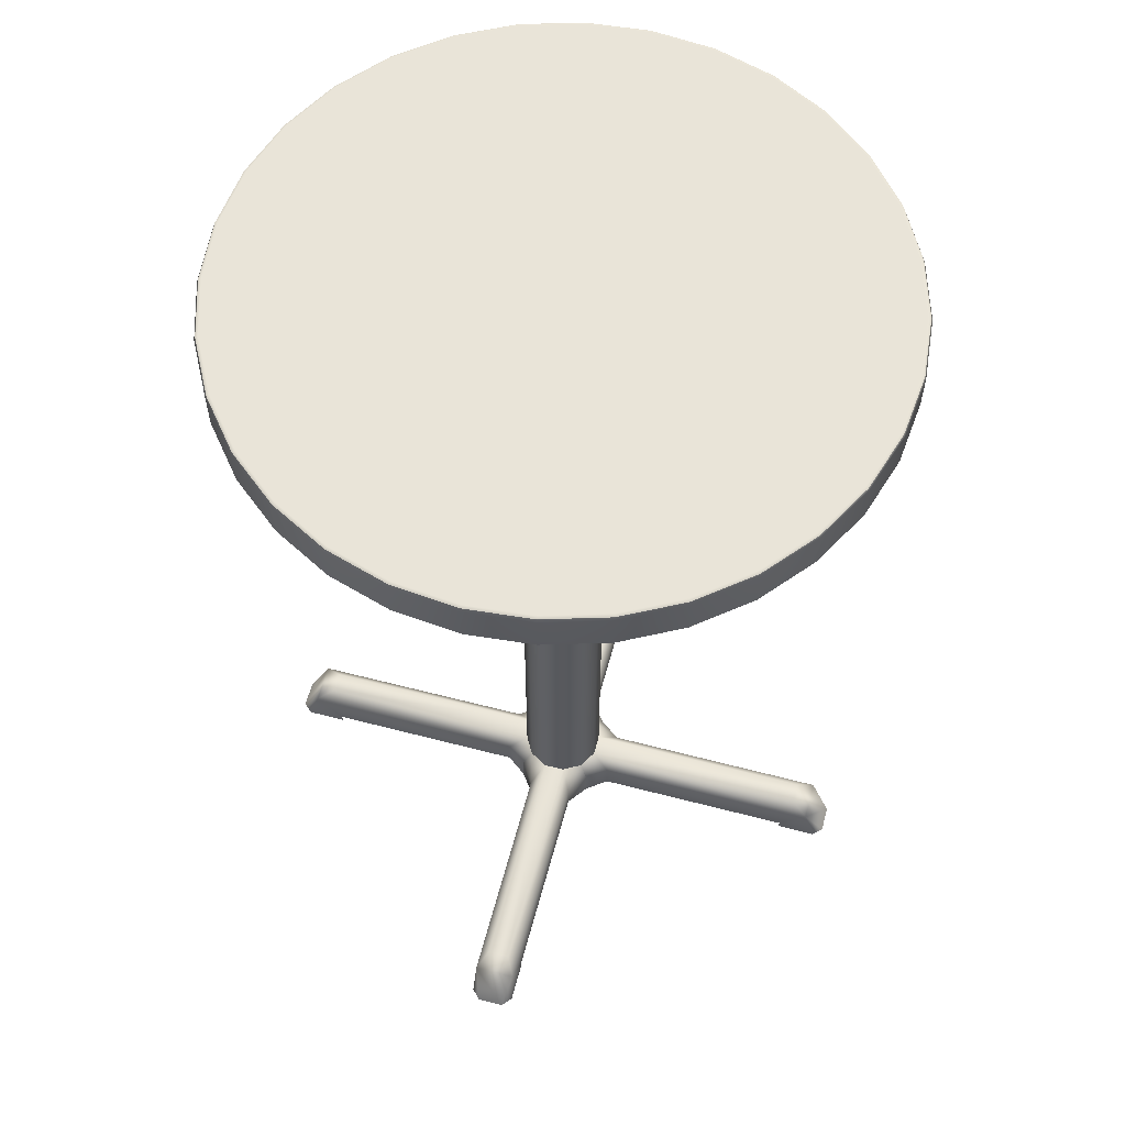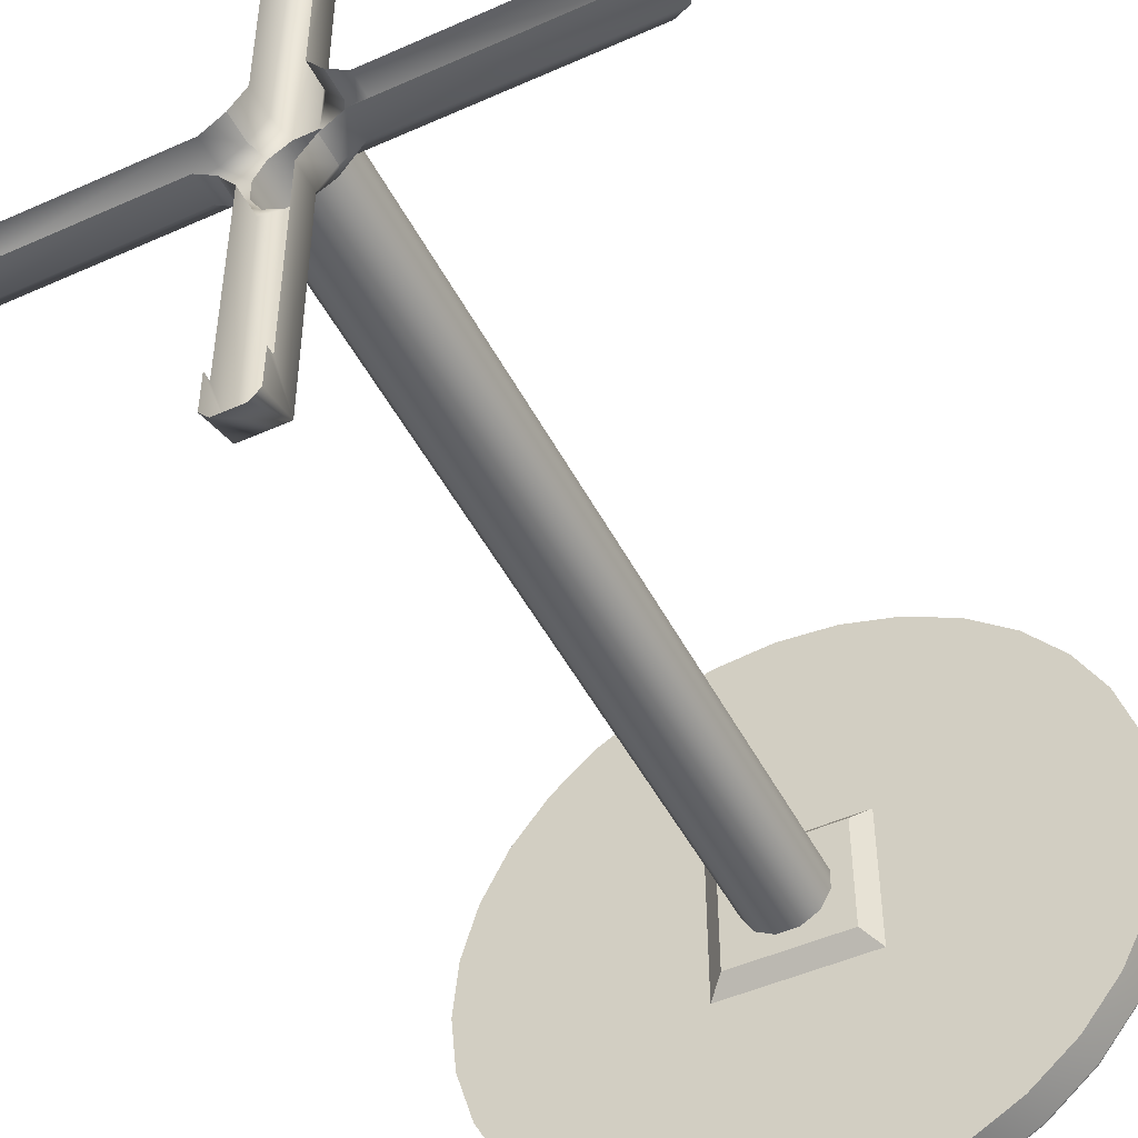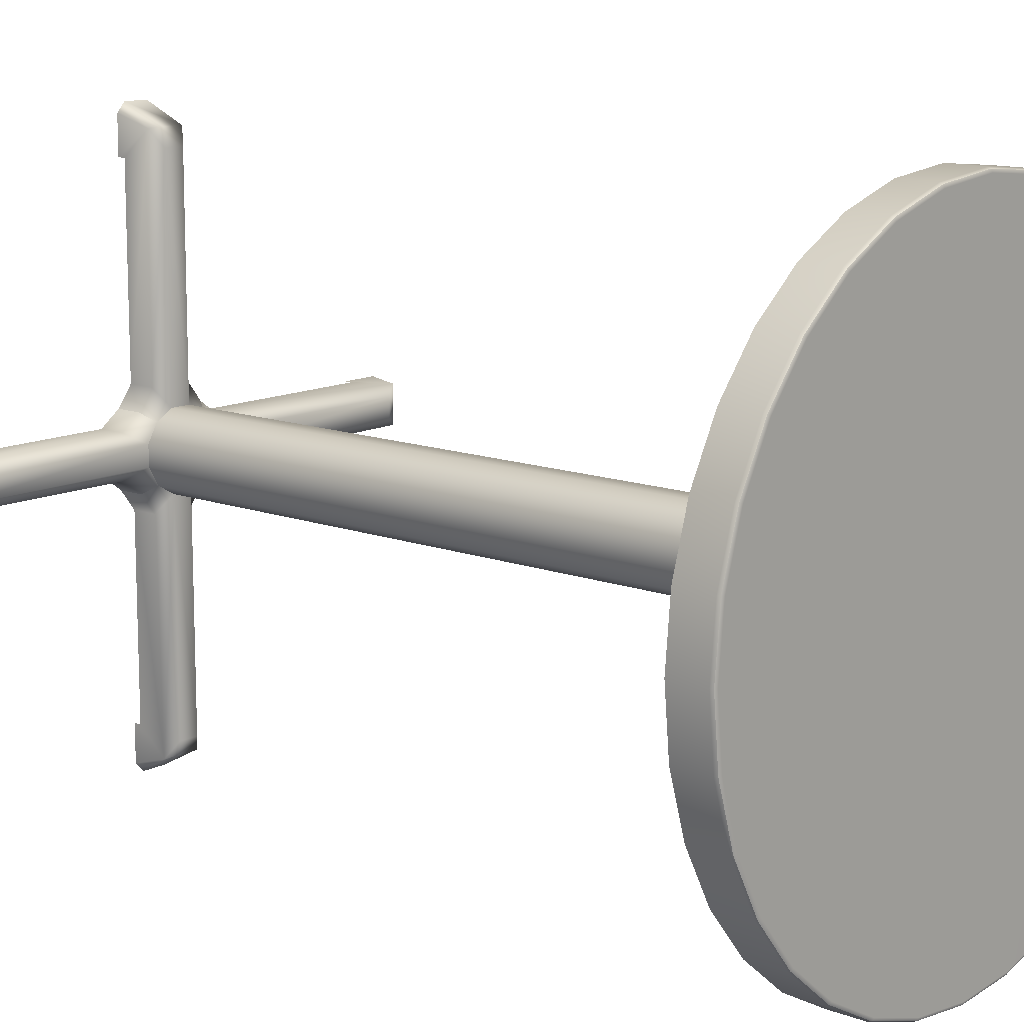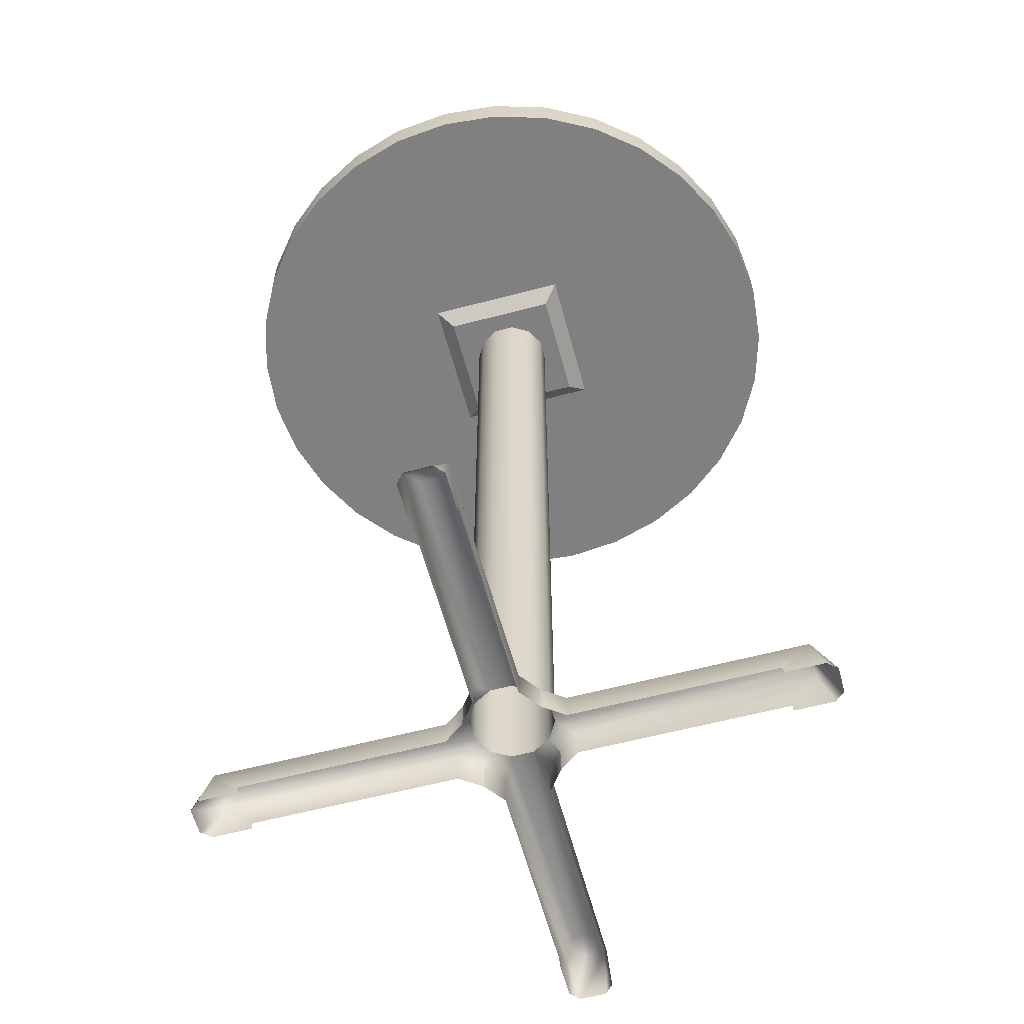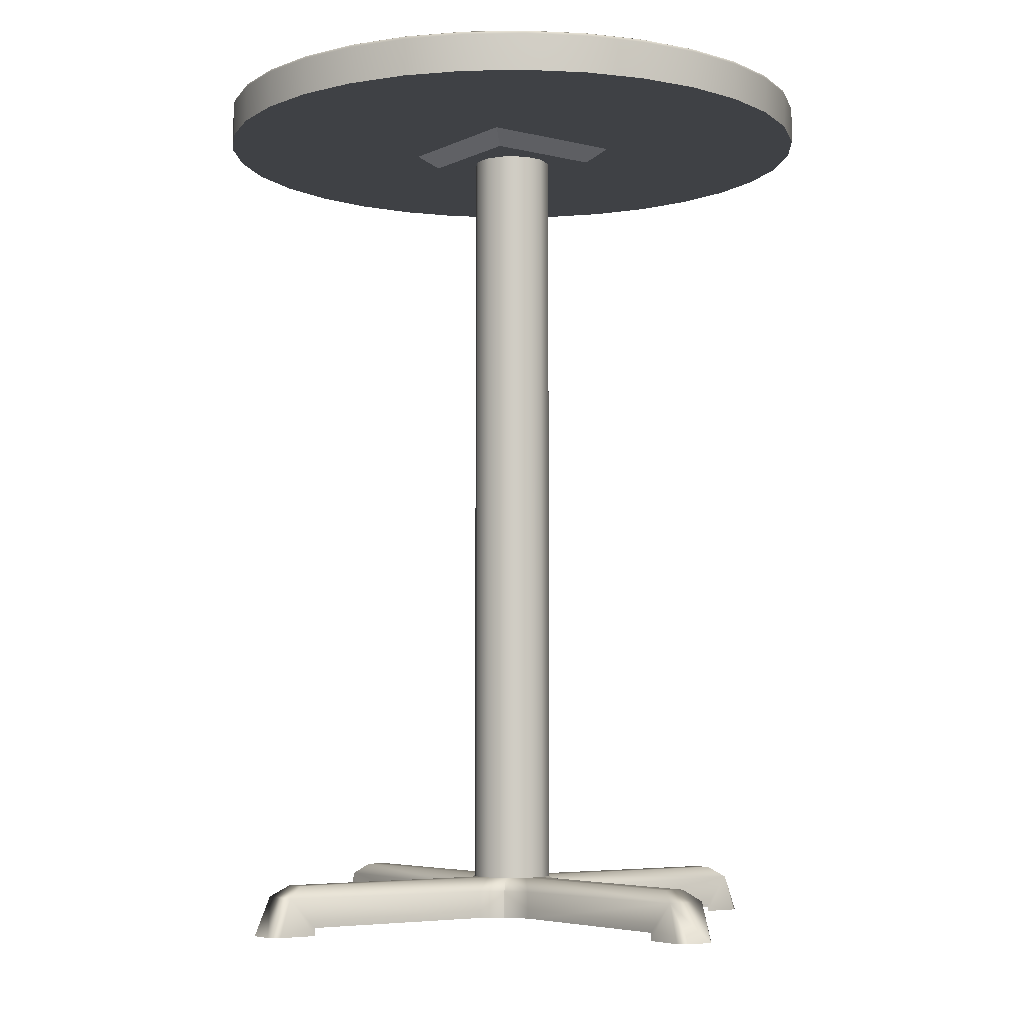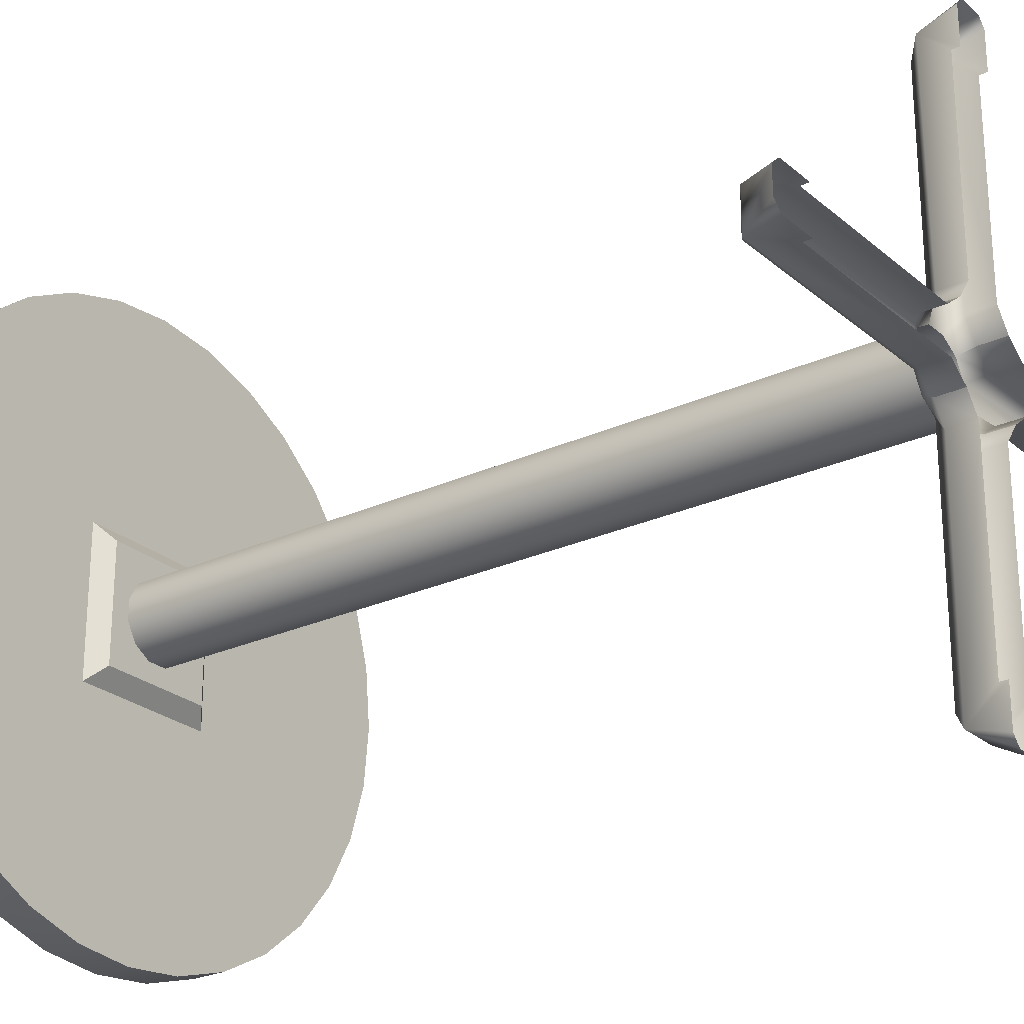
<metadata>
{"format":"obj","ext":"obj","renderer":"f3d","projection":"perspective","resolution":1024,"background":"white","views":[{"elev":59.8,"azim":105.0,"up":"+Y"},{"elev":-48.5,"azim":26.5,"up":"+Z"},{"elev":12.5,"azim":131.2,"up":"+Z"},{"elev":-60.0,"azim":-74.9,"up":"+Y"},{"elev":-5.7,"azim":-36.1,"up":"+Y"},{"elev":-25.2,"azim":-53.3,"up":"+Z"}]}
</metadata>
<code>
o table_hightop_Malla
v -0.07124 0.009756 -0.02683
v -0.07124 0.009756 0.02683
v -0.3797 0 -0.0161
v -0.3797 -0 0.0161
v -0.07124 0.0436 0.02678
v -0.3538 0.04646 0.025
v -0.3327 0.06 0.01322
v -0.07124 0.0436 -0.02678
v -0.3327 0.06 -0.01322
v -0.3538 0.04646 -0.025
v -0.3198 -0 0.02683
v -0.3198 0 -0.02683
v -0.3198 0.009756 0.02683
v -0.3198 0.009756 -0.02683
v -0.3677 -0 0.02683
v -0.3677 0 -0.02683
v -0.0458 0.04354 0.0458
v -0.0458 0.009756 0.0458
v -0.0458 0.009756 -0.0458
v -0.0458 0.04354 -0.0458
v -0.0483 0.06 0.01294
v -0.0483 0.06 -0.01294
v -0.03535 0.06 0.03535
v -0.03535 0.06 -0.03535
v -0.02683 0.009756 0.07124
v 0.02683 0.009756 0.07124
v -0.0161 -0 0.3797
v 0.0161 -0 0.3797
v 0.02678 0.0436 0.07124
v 0.025 0.04646 0.3538
v 0.01322 0.06 0.3327
v -0.02678 0.0436 0.07124
v -0.01322 0.06 0.3327
v -0.025 0.04646 0.3538
v 0.02683 -0 0.3198
v -0.02683 -0 0.3198
v 0.02683 0.009756 0.3198
v -0.02683 0.009756 0.3198
v 0.02683 -0 0.3677
v -0.02683 -0 0.3677
v 0.0458 0.04354 0.0458
v 0.0458 0.009756 0.0458
v 0.01294 0.06 0.0483
v -0.01294 0.06 0.0483
v 0.03535 0.06 0.03535
v 0.07124 0.009756 0.02683
v 0.07124 0.009756 -0.02683
v 0.3797 -0 0.0161
v 0.3797 0 -0.0161
v 0.07124 0.0436 -0.02678
v 0.3538 0.04646 -0.025
v 0.3327 0.06 -0.01322
v 0.07124 0.0436 0.02678
v 0.3327 0.06 0.01322
v 0.3538 0.04646 0.025
v 0.3198 0 -0.02683
v 0.3198 -0 0.02683
v 0.3198 0.009756 -0.02683
v 0.3198 0.009756 0.02683
v 0.3677 0 -0.02683
v 0.3677 -0 0.02683
v 0.0458 0.04354 -0.0458
v 0.0458 0.009756 -0.0458
v 0.0483 0.06 -0.01294
v 0.0483 0.06 0.01294
v 0.03535 0.06 -0.03535
v 0.02683 0.009756 -0.07124
v -0.02683 0.009756 -0.07124
v 0.0161 0 -0.3797
v -0.0161 0 -0.3797
v -0.02678 0.0436 -0.07124
v -0.025 0.04646 -0.3538
v -0.01322 0.06 -0.3327
v 0.02678 0.0436 -0.07124
v 0.01322 0.06 -0.3327
v 0.025 0.04646 -0.3538
v -0.02683 0 -0.3198
v 0.02683 0 -0.3198
v -0.02683 0.009756 -0.3198
v 0.02683 0.009756 -0.3198
v -0.02683 0 -0.3677
v 0.02683 0 -0.3677
v -0.01294 0.06 -0.0483
v 0.01294 0.06 -0.0483
v 0.3737 1.04 -0.07433
v 0.352 1.04 -0.1458
v 0.3168 1.04 -0.2117
v 0.2694 1.04 -0.2694
v 0.2117 1.04 -0.3168
v 0.1458 1.04 -0.352
v 0.07433 1.04 -0.3737
v 0 1.04 -0.381
v -0.07433 1.04 -0.3737
v -0.1458 1.04 -0.352
v -0.2117 1.04 -0.3168
v -0.2694 1.04 -0.2694
v -0.3168 1.04 -0.2117
v -0.352 1.04 -0.1458
v -0.3737 1.04 -0.07433
v -0.381 1.04 0
v -0.3737 1.04 0.07433
v -0.352 1.04 0.1458
v -0.3168 1.04 0.2117
v -0.2694 1.04 0.2694
v -0.2117 1.04 0.3168
v -0.1458 1.04 0.352
v -0.07433 1.04 0.3737
v -0 1.04 0.381
v 0.07433 1.04 0.3737
v 0.1458 1.04 0.352
v 0.2117 1.04 0.3168
v 0.2694 1.04 0.2694
v 0.3168 1.04 0.2117
v 0.352 1.04 0.1458
v 0.3737 1.04 0.07433
v 0.381 1.04 0
v 0.3688 1.09 -0.07335
v 0.3722 1.089 -0.07404
v 0.3737 1.085 -0.07433
v 0.3474 1.09 -0.1439
v 0.3506 1.089 -0.1452
v 0.352 1.085 -0.1458
v 0.3126 1.09 -0.2089
v 0.3156 1.089 -0.2109
v 0.3168 1.085 -0.2117
v 0.2659 1.09 -0.2659
v 0.2684 1.089 -0.2684
v 0.2694 1.085 -0.2694
v 0.2089 1.09 -0.3126
v 0.2109 1.089 -0.3156
v 0.2117 1.085 -0.3168
v 0.1439 1.09 -0.3474
v 0.1452 1.089 -0.3506
v 0.1458 1.085 -0.352
v 0.07335 1.09 -0.3688
v 0.07404 1.089 -0.3722
v 0.07433 1.085 -0.3737
v 0 1.09 -0.376
v 0 1.089 -0.3795
v 0 1.085 -0.381
v -0.07335 1.09 -0.3688
v -0.07404 1.089 -0.3722
v -0.07433 1.085 -0.3737
v -0.1439 1.09 -0.3474
v -0.1452 1.089 -0.3506
v -0.1458 1.085 -0.352
v -0.2089 1.09 -0.3126
v -0.2109 1.089 -0.3156
v -0.2117 1.085 -0.3168
v -0.2659 1.09 -0.2659
v -0.2684 1.089 -0.2684
v -0.2694 1.085 -0.2694
v -0.3126 1.09 -0.2089
v -0.3156 1.089 -0.2109
v -0.3168 1.085 -0.2117
v -0.3474 1.09 -0.1439
v -0.3506 1.089 -0.1452
v -0.352 1.085 -0.1458
v -0.3688 1.09 -0.07335
v -0.3722 1.089 -0.07404
v -0.3737 1.085 -0.07433
v -0.376 1.09 0
v -0.3795 1.089 0
v -0.381 1.085 0
v -0.3688 1.09 0.07335
v -0.3722 1.089 0.07404
v -0.3737 1.085 0.07433
v -0.3474 1.09 0.1439
v -0.3506 1.089 0.1452
v -0.352 1.085 0.1458
v -0.3126 1.09 0.2089
v -0.3156 1.089 0.2109
v -0.3168 1.085 0.2117
v -0.2659 1.09 0.2659
v -0.2684 1.089 0.2684
v -0.2694 1.085 0.2694
v -0.2089 1.09 0.3126
v -0.2109 1.089 0.3156
v -0.2117 1.085 0.3168
v -0.1439 1.09 0.3474
v -0.1452 1.089 0.3506
v -0.1458 1.085 0.352
v -0.07335 1.09 0.3688
v -0.07404 1.089 0.3722
v -0.07433 1.085 0.3737
v -0 1.09 0.376
v -0 1.089 0.3795
v -0 1.085 0.381
v 0.07335 1.09 0.3688
v 0.07404 1.089 0.3722
v 0.07433 1.085 0.3737
v 0.1439 1.09 0.3474
v 0.1452 1.089 0.3506
v 0.1458 1.085 0.352
v 0.2089 1.09 0.3126
v 0.2109 1.089 0.3156
v 0.2117 1.085 0.3168
v 0.2659 1.09 0.2659
v 0.2684 1.089 0.2684
v 0.2694 1.085 0.2694
v 0.3126 1.09 0.2089
v 0.3156 1.089 0.2109
v 0.3168 1.085 0.2117
v 0.3474 1.09 0.1439
v 0.3506 1.089 0.1452
v 0.352 1.085 0.1458
v 0.3688 1.09 0.07335
v 0.3722 1.089 0.07404
v 0.3737 1.085 0.07433
v 0.376 1.09 0
v 0.3795 1.089 0
v 0.381 1.085 0
v 0.01294 1.022 -0.0483
v -0.01294 1.022 -0.0483
v -0.03535 1.022 -0.03535
v -0.0483 1.022 -0.01294
v -0.0483 1.022 0.01294
v -0.03535 1.022 0.03536
v -0.01294 1.022 0.0483
v 0.01294 1.022 0.0483
v 0.03535 1.022 0.03536
v 0.0483 1.022 0.01294
v 0.0483 1.022 -0.01294
v 0.03535 1.022 -0.03535
v -0.09258 1.04 0.09258
v 0.09258 1.04 0.09258
v -0.09258 1.04 -0.09258
v 0.09258 1.04 -0.09258
v -0.07258 1.022 -0.07258
v 0.07258 1.022 -0.07258
v 0.07258 1.022 0.07258
v -0.07258 1.022 0.07258
f 5 21 7 6
f 6 7 9 10
f 22 8 10 9
f 3 10 16
f 2 5 6 13
f 7 21 22 9
f 5 23 21
f 22 24 8
f 24 20 8
f 10 14 12
f 13 6 11
f 10 8 1 14
f 6 4 15
f 10 12 16
f 11 6 15
f 10 3 4 6
f 2 18 17 5
f 5 17 23
f 20 19 1 8
f 29 43 31 30
f 30 31 33 34
f 44 32 34 33
f 27 34 40
f 26 29 30 37
f 31 43 44 33
f 29 45 43
f 44 23 32
f 23 17 32
f 34 38 36
f 37 30 35
f 34 32 25 38
f 30 28 39
f 34 36 40
f 35 30 39
f 34 27 28 30
f 26 42 41 29
f 29 41 45
f 17 18 25 32
f 50 64 52 51
f 51 52 54 55
f 65 53 55 54
f 48 55 61
f 47 50 51 58
f 52 64 65 54
f 50 66 64
f 65 45 53
f 45 41 53
f 55 59 57
f 58 51 56
f 55 53 46 59
f 51 49 60
f 55 57 61
f 56 51 60
f 55 48 49 51
f 47 63 62 50
f 50 62 66
f 41 42 46 53
f 71 83 73 72
f 72 73 75 76
f 84 74 76 75
f 69 76 82
f 68 71 72 79
f 73 83 84 75
f 71 24 83
f 84 66 74
f 66 62 74
f 76 80 78
f 79 72 77
f 76 74 67 80
f 72 70 81
f 76 78 82
f 77 72 81
f 76 69 70 72
f 68 19 20 71
f 71 20 24
f 62 63 67 74
f 85 116 115 114 113 112 111 110 109 108 107 106 105 104 103 102 101 100 99 98 97 96 95 94 93 92 91 90 89 88 87 86
f 85 86 122 119
f 86 87 125 122
f 87 88 128 125
f 88 89 131 128
f 89 90 134 131
f 90 91 137 134
f 91 92 140 137
f 92 93 143 140
f 93 94 146 143
f 94 95 149 146
f 95 96 152 149
f 96 97 155 152
f 97 98 158 155
f 98 99 161 158
f 99 100 164 161
f 100 101 167 164
f 101 102 170 167
f 102 103 173 170
f 103 104 176 173
f 104 105 179 176
f 105 106 182 179
f 106 107 185 182
f 107 108 188 185
f 108 109 191 188
f 109 110 194 191
f 110 111 197 194
f 111 112 200 197
f 112 113 203 200
f 113 114 206 203
f 114 115 209 206
f 115 116 212 209
f 116 85 119 212
f 117 120 123 126 129 132 135 138 141 144 147 150 153 156 159 162 165 168 171 174 177 180 183 186 189 192 195 198 201 204 207 210
f 117 118 121 120
f 118 119 122 121
f 120 121 124 123
f 121 122 125 124
f 123 124 127 126
f 124 125 128 127
f 126 127 130 129
f 127 128 131 130
f 129 130 133 132
f 130 131 134 133
f 132 133 136 135
f 133 134 137 136
f 135 136 139 138
f 136 137 140 139
f 138 139 142 141
f 139 140 143 142
f 141 142 145 144
f 142 143 146 145
f 144 145 148 147
f 145 146 149 148
f 147 148 151 150
f 148 149 152 151
f 150 151 154 153
f 151 152 155 154
f 153 154 157 156
f 154 155 158 157
f 156 157 160 159
f 157 158 161 160
f 159 160 163 162
f 160 161 164 163
f 162 163 166 165
f 163 164 167 166
f 165 166 169 168
f 166 167 170 169
f 168 169 172 171
f 169 170 173 172
f 171 172 175 174
f 172 173 176 175
f 174 175 178 177
f 175 176 179 178
f 177 178 181 180
f 178 179 182 181
f 180 181 184 183
f 181 182 185 184
f 183 184 187 186
f 184 185 188 187
f 186 187 190 189
f 187 188 191 190
f 189 190 193 192
f 190 191 194 193
f 192 193 196 195
f 193 194 197 196
f 195 196 199 198
f 196 197 200 199
f 198 199 202 201
f 199 200 203 202
f 201 202 205 204
f 202 203 206 205
f 204 205 208 207
f 205 206 209 208
f 207 208 211 210
f 208 209 212 211
f 119 118 211 212
f 118 117 210 211
f 84 83 214 213
f 83 24 215 214
f 24 22 216 215
f 22 21 217 216
f 21 23 218 217
f 23 44 219 218
f 44 43 220 219
f 43 45 221 220
f 45 65 222 221
f 65 64 223 222
f 64 66 224 223
f 66 84 213 224
f 229 230 231 232
f 227 228 230 229
f 228 226 231 230
f 226 225 232 231
f 225 227 229 232

</code>
